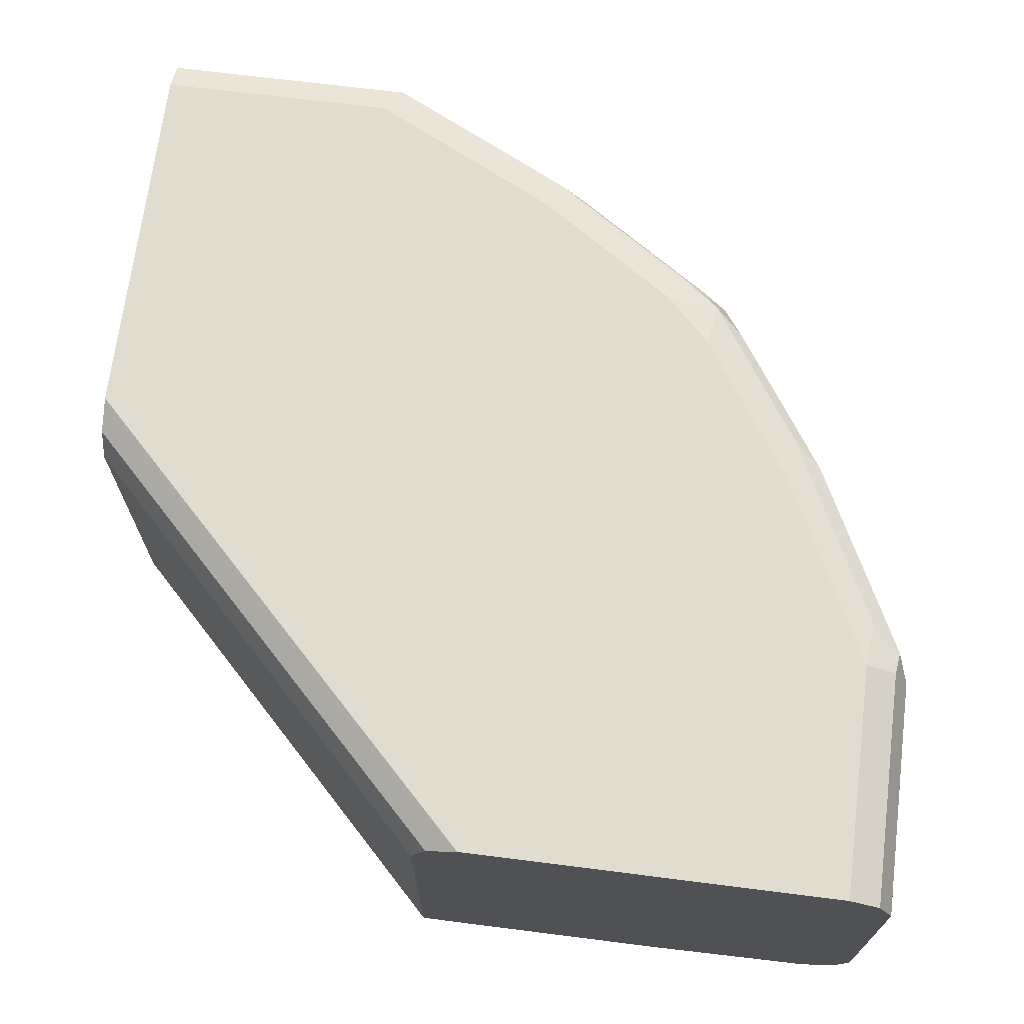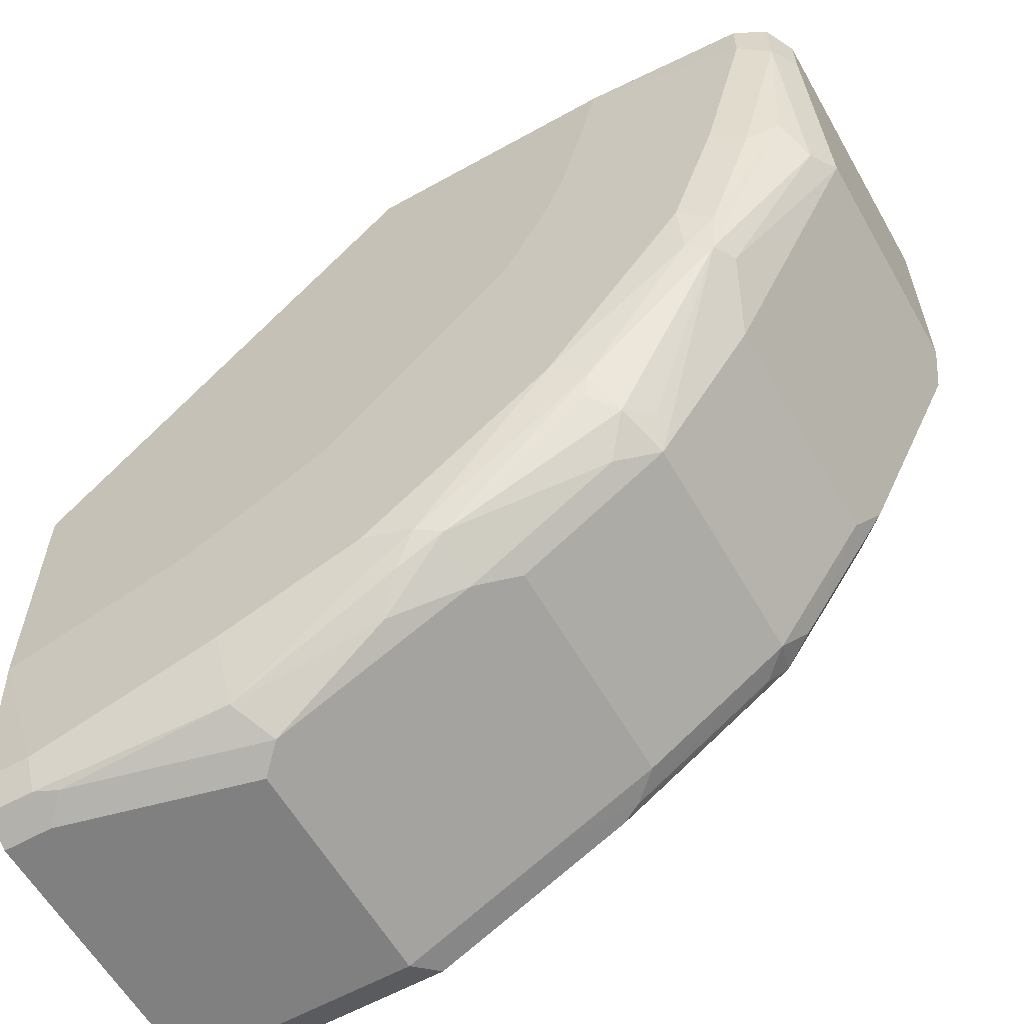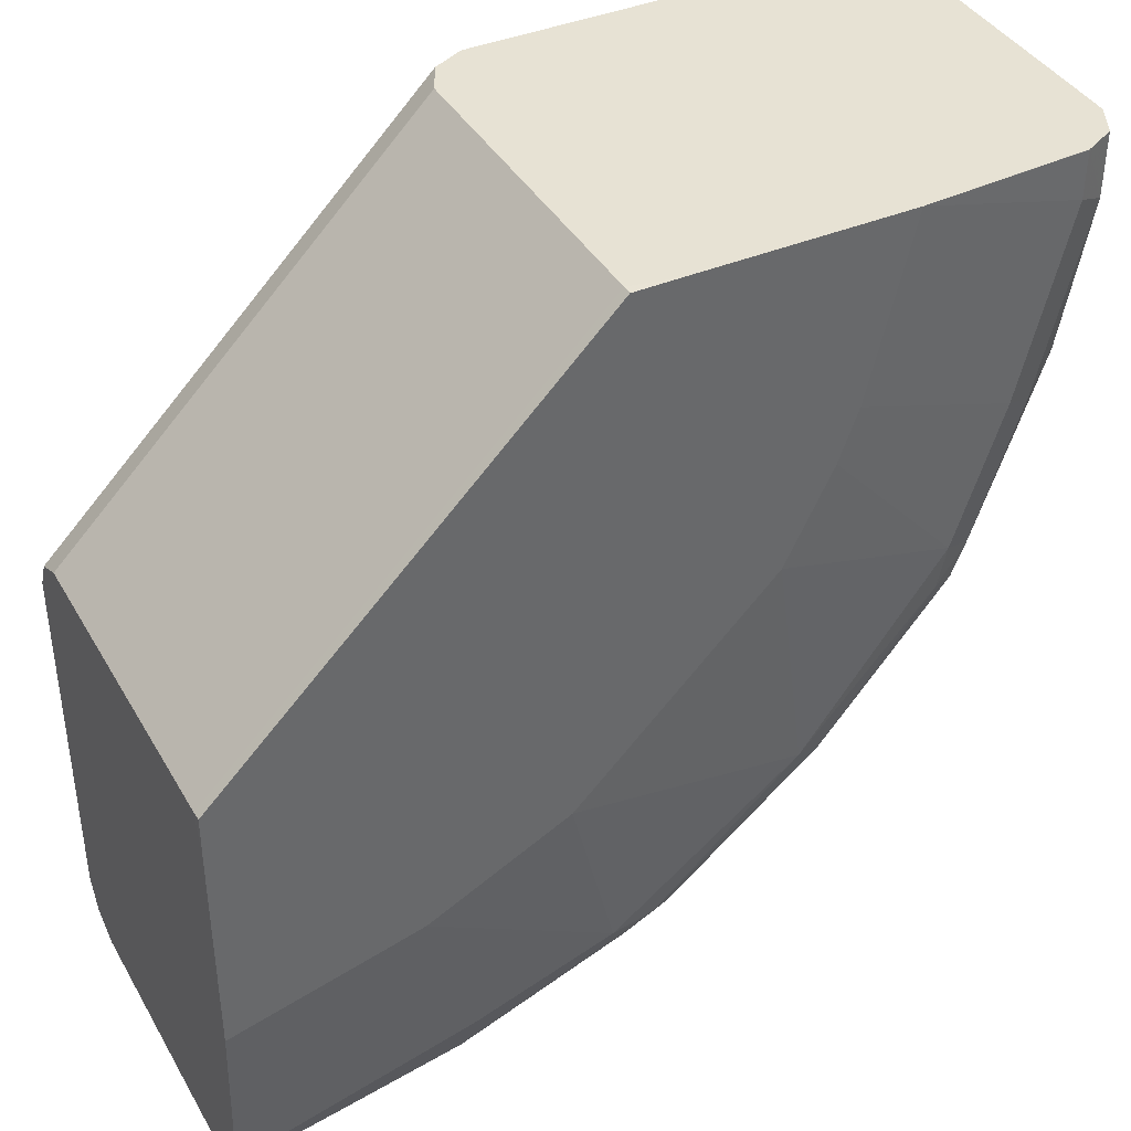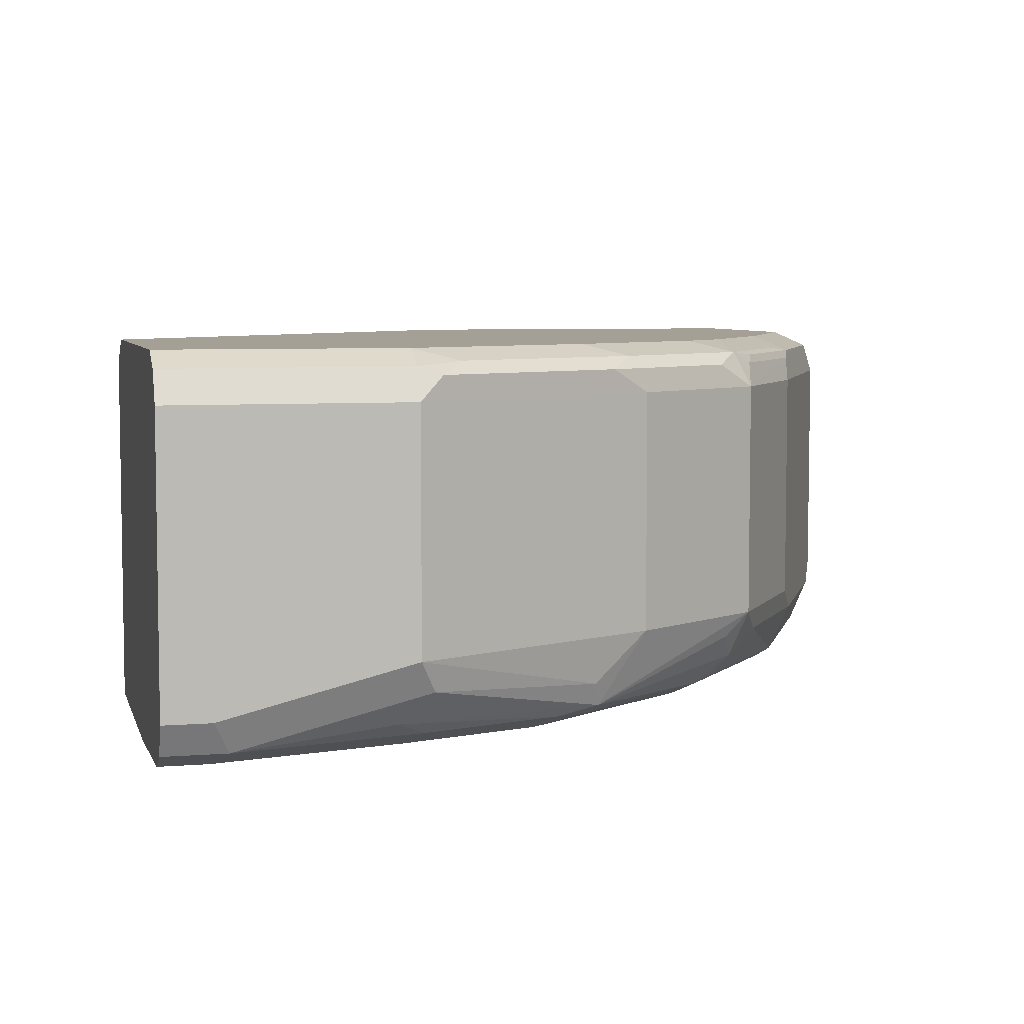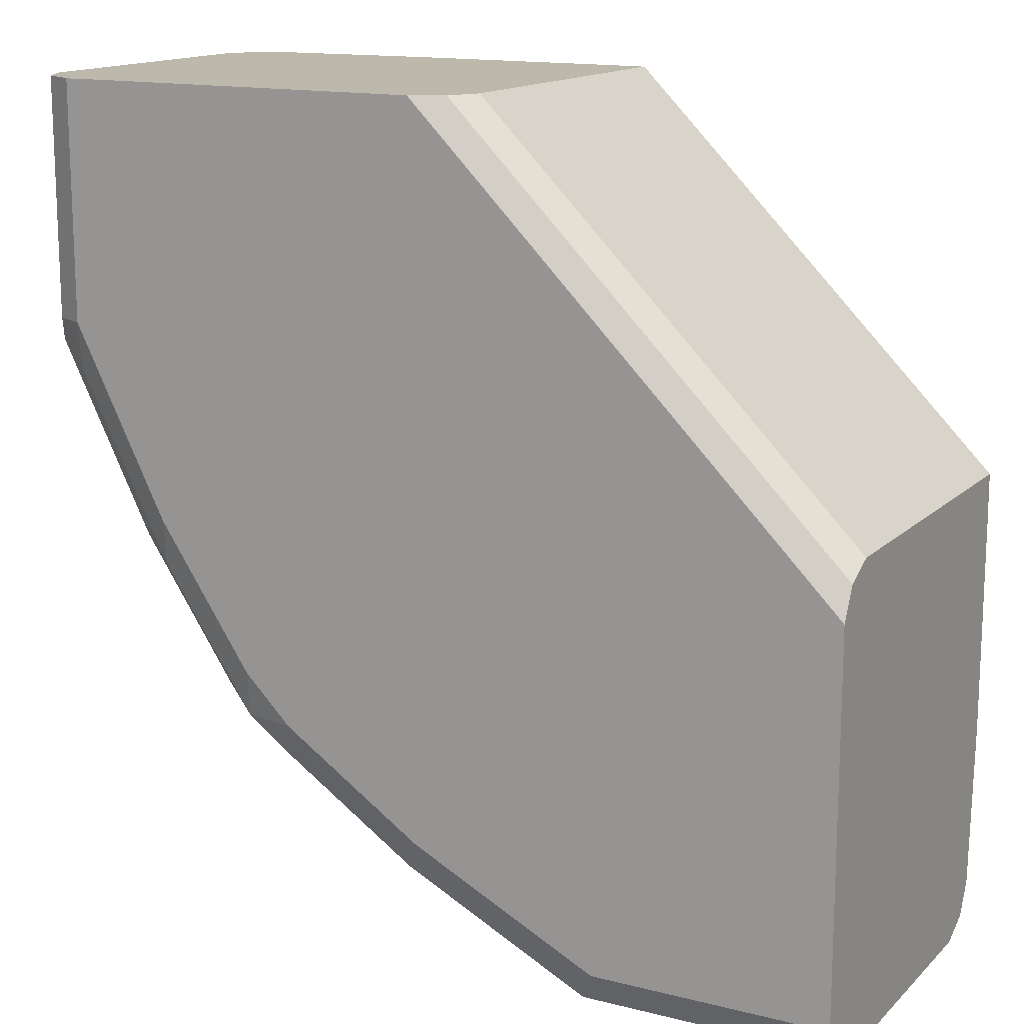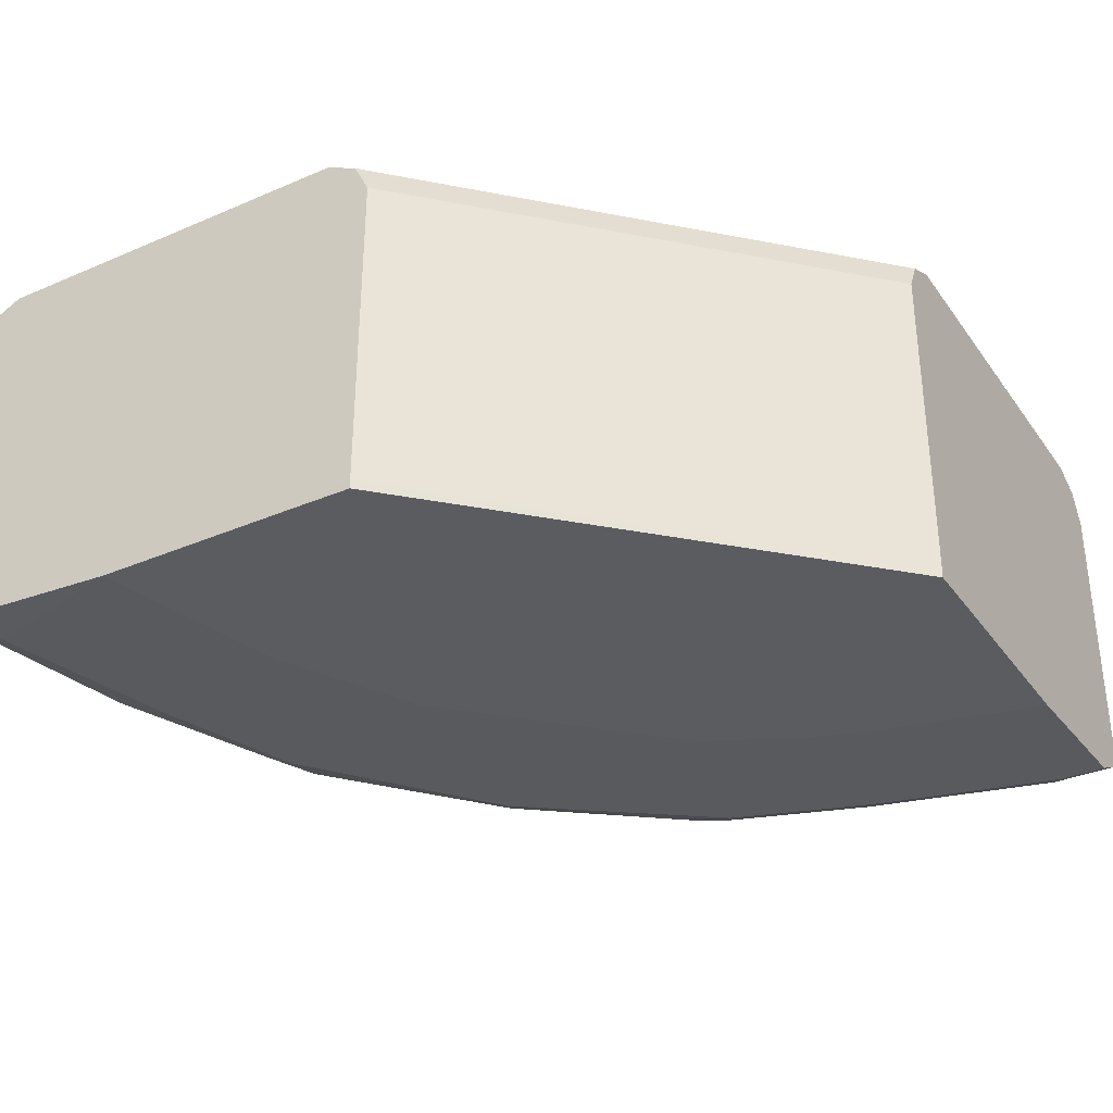
<metadata>
{"format":"obj","ext":"obj","renderer":"f3d","projection":"perspective","resolution":1024,"background":"white","views":[{"elev":69.4,"azim":-172.8,"up":"+Z"},{"elev":-60.0,"azim":-150.3,"up":"+Y"},{"elev":39.8,"azim":152.5,"up":"+Y"},{"elev":5.9,"azim":-103.8,"up":"+Z"},{"elev":14.8,"azim":28.5,"up":"+Y"},{"elev":-33.9,"azim":120.3,"up":"+Z"}]}
</metadata>
<code>
v -0.3482 6.828e-05 0.7738
v -0.3482 6.828e-05 0.8705
v -0.3482 6.828e-05 0.7545
v -0.3482 -3.399e-05 0.7545
v -0.3482 -3.399e-05 0.8706
v -0.3418 6.828e-05 0.8835
v -0.3418 6.828e-05 0.7416
v -0.3482 -0.01937 0.7545
v -0.3482 -0.09676 0.8706
v -0.3418 -0.09676 0.8835
v -0.3289 -3.399e-05 0.89
v -0.3289 6.828e-05 0.8899
v -0.3418 -0.02581 0.7416
v -0.329 6.828e-05 0.7352
v -0.3482 -0.09676 0.7739
v -0.3434 -0.1064 0.8803
v -0.3289 -0.1355 0.8706
v -0.3313 -0.1161 0.8851
v -0.3289 -0.09676 0.89
v -0.3096 6.828e-05 0.89
v -0.3289 -0.01937 0.7352
v -0.3224 -0.1032 0.7416
v -0.3353 -0.09032 0.7481
v -0.3418 -0.1032 0.761
v -0.3289 -3.399e-05 0.7352
v -0.2614 6.828e-05 0.7313
v -0.3047 -0.1765 0.7545
v -0.3289 -0.1355 0.7739
v -0.3241 -0.1451 0.8803
v -0.312 -0.1548 0.8851
v -0.2966 -0.1999 0.8706
v -0.3095 -0.1355 0.89
v -0.1742 6.828e-05 0.89
v -0.3095 -0.09676 0.7352
v -0.2437 -0.07354 0.7313
v -0.3031 -0.1612 0.7416
v -0.2999 -0.1789 0.7449
v -0.1739 6.828e-05 0.7313
v -0.2966 -0.1999 0.7739
v -0.3047 -0.1838 0.8803
v -0.2926 -0.1935 0.8851
v -0.266 -0.2418 0.8803
v -0.2579 -0.2579 0.8706
v -0.2902 -0.1741 0.89
v -0.174 6.828e-05 0.8899
v 0.0004198 -0.1741 0.89
v -0.2902 -0.1548 0.7352
v -0.236 -0.09482 0.7313
v -0.2902 -0.1765 0.74
v -0.245 -0.2386 0.7416
v -0.2515 -0.2515 0.7545
v -0.2612 -0.2466 0.7642
v -0.2579 -0.2579 0.7739
v -0.1548 6.828e-05 0.7351
v -0.1548 1.1e-07 0.7313
v -0.2539 -0.2515 0.8851
v -0.1999 -0.2966 0.8706
v -0.1886 -0.2999 0.8803
v -0.2466 -0.2612 0.8803
v -0.2515 -0.2322 0.89
v -0.1613 6.828e-05 0.8835
v 0.0004198 -0.1615 0.8836
v 0.0004198 -0.3289 0.89
v -0.2166 -0.1335 0.7313
v -0.2321 -0.2322 0.7352
v -0.1741 -0.2926 0.74
v -0.1838 -0.295 0.7449
v -0.2418 -0.2466 0.7449
v -0.2418 -0.266 0.7642
v -0.1999 -0.2966 0.7739
v -0.1548 6.828e-05 0.8705
v 0.0004198 -0.1548 0.7352
v 0.0003174 -0.1548 0.7313
v -0.2386 -0.2644 0.8835
v -0.1959 -0.2902 0.8851
v -0.1741 -0.2902 0.89
v -0.2321 -0.2515 0.89
v -0.1838 -0.3047 0.7642
v -0.1741 -0.3095 0.8706
v -0.1613 -0.316 0.8706
v -0.1419 -0.3224 0.8835
v -0.1806 -0.3031 0.8835
v -0.1549 6.828e-05 0.8707
v 0.0004198 -0.1612 0.8835
v 0.0004198 -0.1549 0.8709
v 0.0004198 -0.3418 0.8835
v -0.09675 -0.3289 0.89
v -0.1935 -0.1567 0.7313
v -0.1393 -0.2109 0.7313
v -0.1354 -0.2147 0.7313
v -0.1548 -0.2902 0.7352
v -0.1645 -0.3047 0.7449
v -0.1548 -0.3031 0.7416
v -0.1548 -0.3168 0.7545
v 0.0004198 -0.1548 0.8706
v 0.0004198 -0.1739 0.7313
v -0.1354 -0.3095 0.89
v -0.1613 -0.316 0.7739
v -0.1741 -0.3095 0.7739
v -0.1064 -0.3434 0.7642
v -0.09675 -0.3482 0.8706
v -0.1113 -0.3386 0.8803
v -0.1032 -0.3418 0.8835
v 0.0004198 -0.3482 0.8706
v -0.1161 -0.2244 0.7313
v -0.0774 -0.2437 0.7313
v -0.09675 -0.3095 0.7352
v -0.09675 -0.3353 0.7481
v 0.0004198 -0.2631 0.7313
v -0.02903 -0.3434 0.7449
v -0.01938 -0.3482 0.7545
v -0.09675 -0.3482 0.7739
v 0.0004198 -0.3482 0.7545
v -2.39e-05 -0.2631 0.7313
v -0.01938 -0.3289 0.7352
v -0.01938 -0.3418 0.7416
v 0.0004198 -0.3289 0.7352
v 0.0004198 -0.3418 0.7416
f 56 75 76
f 56 74 75
f 56 59 74
f 55 72 73
f 54 72 55
f 53 69 78
f 54 71 95
f 53 78 70
f 56 76 77
f 51 53 52
f 54 95 72
f 56 77 60
f 58 80 81
f 57 78 79
f 57 79 58
f 58 79 80
f 51 69 53
f 58 81 82
f 58 82 74
f 58 74 59
f 61 62 84
f 61 84 85
f 61 85 83
f 63 87 103
f 63 103 86
f 57 70 78
f 51 67 69
f 50 65 66
f 50 68 51
f 43 70 57
f 43 57 58
f 43 58 59
f 43 59 56
f 45 46 62
f 45 62 61
f 46 63 86
f 46 86 104
f 46 104 113
f 46 113 118
f 46 118 117
f 46 117 109
f 46 109 96
f 46 96 72
f 46 72 95
f 46 95 85
f 46 85 84
f 46 84 62
f 47 48 64
f 47 64 65
f 47 65 49
f 49 65 50
f 64 88 65
f 50 66 67
f 50 67 68
f 51 68 67
f 65 88 89
f 66 92 67
f 65 90 91
f 91 105 106
f 91 106 107
f 91 107 108
f 91 108 93
f 92 93 108
f 92 108 94
f 94 108 100
f 100 108 110
f 100 110 111
f 100 111 112
f 100 112 101
f 101 112 111
f 101 111 113
f 101 113 104
f 101 103 102
f 106 114 115
f 106 115 107
f 107 115 116
f 107 116 108
f 108 116 110
f 109 117 115
f 109 115 114
f 110 116 118
f 110 118 113
f 110 113 111
f 90 105 91
f 86 101 104
f 86 103 101
f 83 85 95
f 65 91 66
f 43 53 70
f 66 91 93
f 66 93 92
f 67 92 94
f 67 94 78
f 67 78 69
f 71 83 95
f 72 96 73
f 74 82 75
f 75 82 76
f 76 82 81
f 65 89 90
f 76 81 97
f 78 99 79
f 78 94 100
f 78 100 98
f 79 99 98
f 79 98 80
f 80 98 100
f 80 100 101
f 80 101 81
f 81 101 102
f 81 102 103
f 81 103 87
f 81 87 97
f 78 98 99
f 42 43 56
f 38 54 55
f 41 56 60
f 6 11 12
f 7 14 13
f 8 13 24
f 8 24 15
f 9 16 10
f 9 15 28
f 9 28 17
f 9 17 29
f 9 29 16
f 10 16 18
f 10 18 19
f 11 19 32
f 11 32 44
f 11 44 60
f 11 60 77
f 11 77 76
f 11 76 97
f 11 97 87
f 11 87 63
f 11 63 46
f 11 46 33
f 11 33 20
f 11 20 12
f 13 14 21
f 13 21 34
f 6 19 11
f 13 34 22
f 6 10 19
f 5 9 10
f 115 117 118
f 1 2 6
f 1 6 12
f 1 12 20
f 1 20 33
f 1 33 45
f 1 45 61
f 1 61 83
f 1 83 71
f 1 71 54
f 1 54 38
f 1 38 26
f 1 26 14
f 1 14 7
f 1 7 3
f 1 3 4
f 1 4 8
f 1 8 15
f 1 15 9
f 1 9 5
f 1 5 2
f 2 5 6
f 3 7 4
f 4 7 13
f 4 13 8
f 5 10 6
f 13 22 23
f 13 23 24
f 14 25 21
f 26 88 64
f 26 64 48
f 26 48 35
f 27 37 39
f 27 39 28
f 29 40 41
f 29 41 30
f 30 41 44
f 30 44 32
f 31 42 40
f 31 39 53
f 31 53 43
f 31 43 42
f 33 46 45
f 34 35 47
f 35 48 47
f 36 47 49
f 36 49 37
f 37 49 50
f 37 50 51
f 37 51 52
f 37 52 53
f 37 53 39
f 40 42 41
f 41 42 56
f 26 89 88
f 26 90 89
f 26 105 90
f 26 106 105
f 14 26 25
f 15 24 27
f 15 27 28
f 16 29 30
f 16 30 18
f 17 28 39
f 17 39 31
f 17 31 40
f 17 40 29
f 18 30 19
f 19 30 32
f 21 25 26
f 41 60 44
f 21 26 35
f 22 34 47
f 22 47 36
f 22 36 23
f 23 36 37
f 23 37 24
f 24 37 27
f 26 38 55
f 26 55 73
f 26 73 96
f 26 96 109
f 26 109 114
f 26 114 106
f 21 35 34
f 115 118 116

</code>
